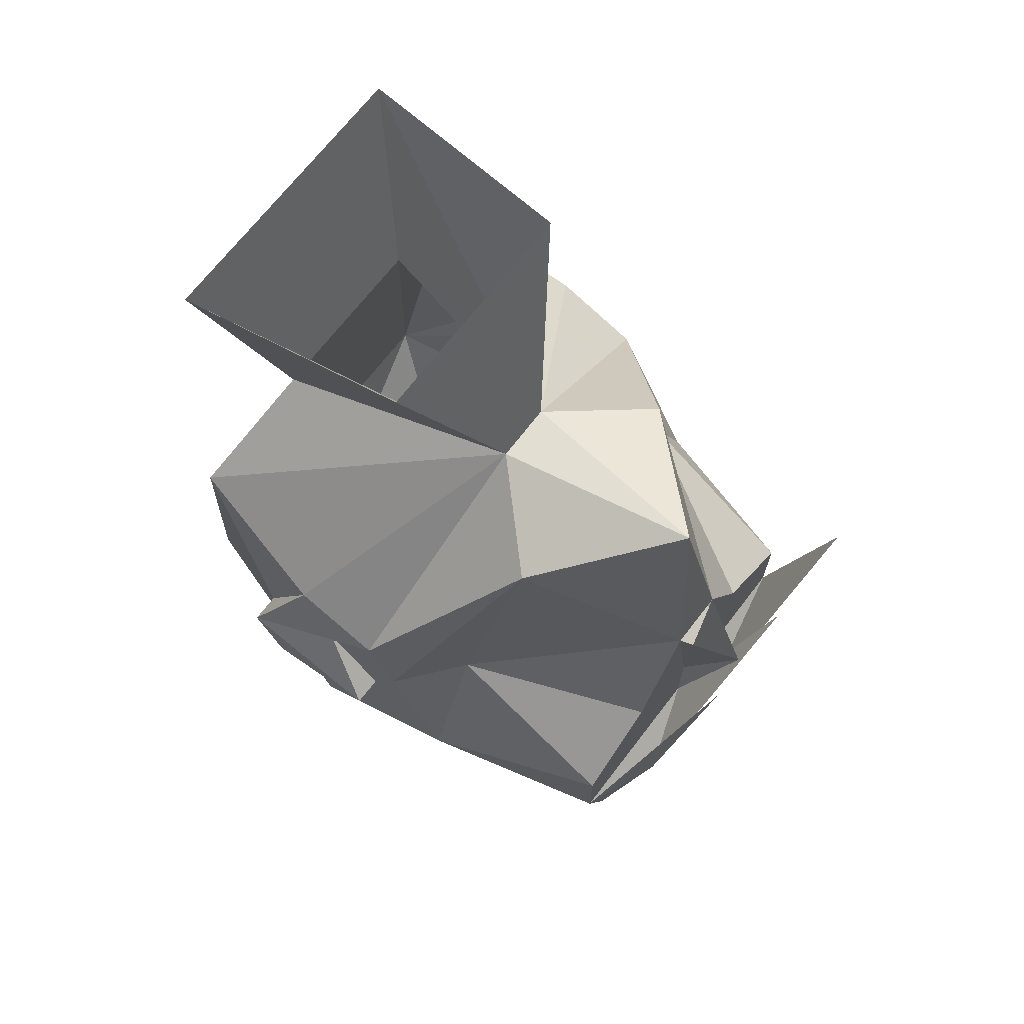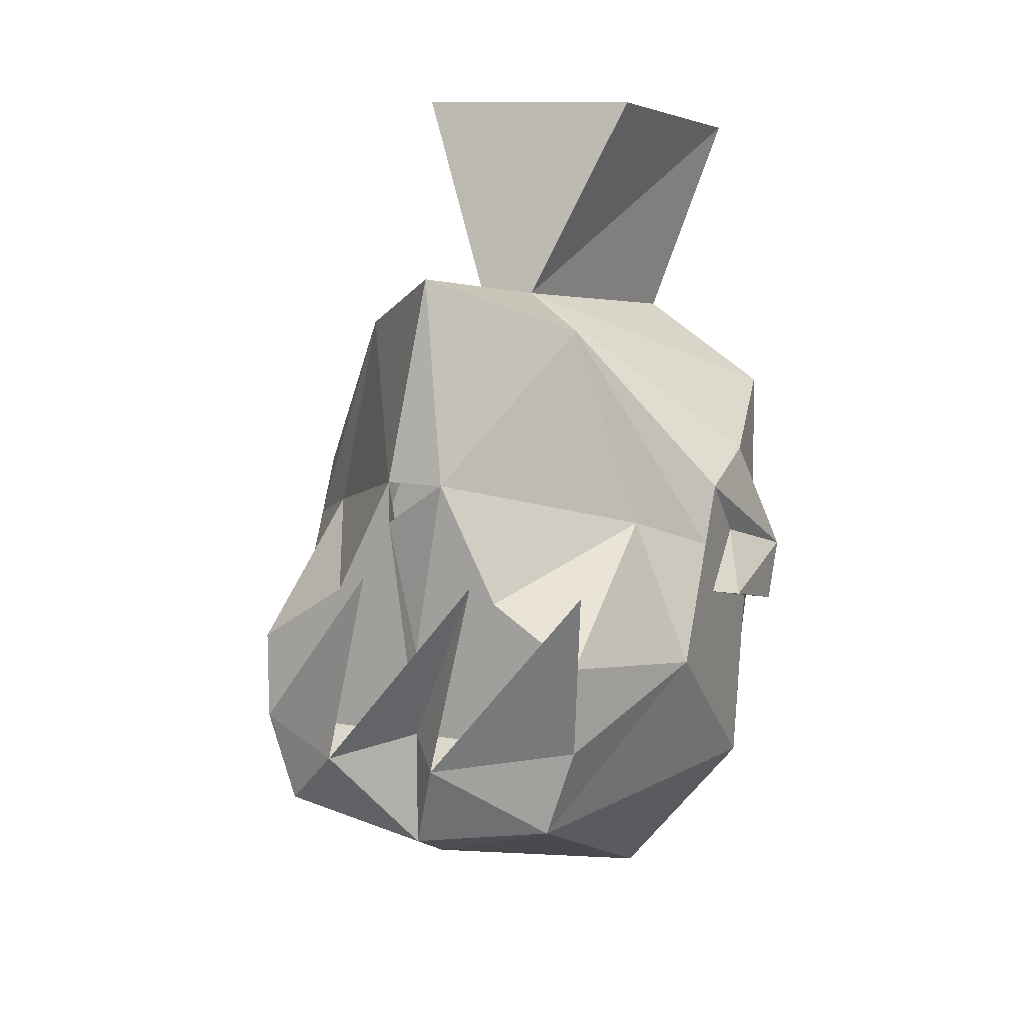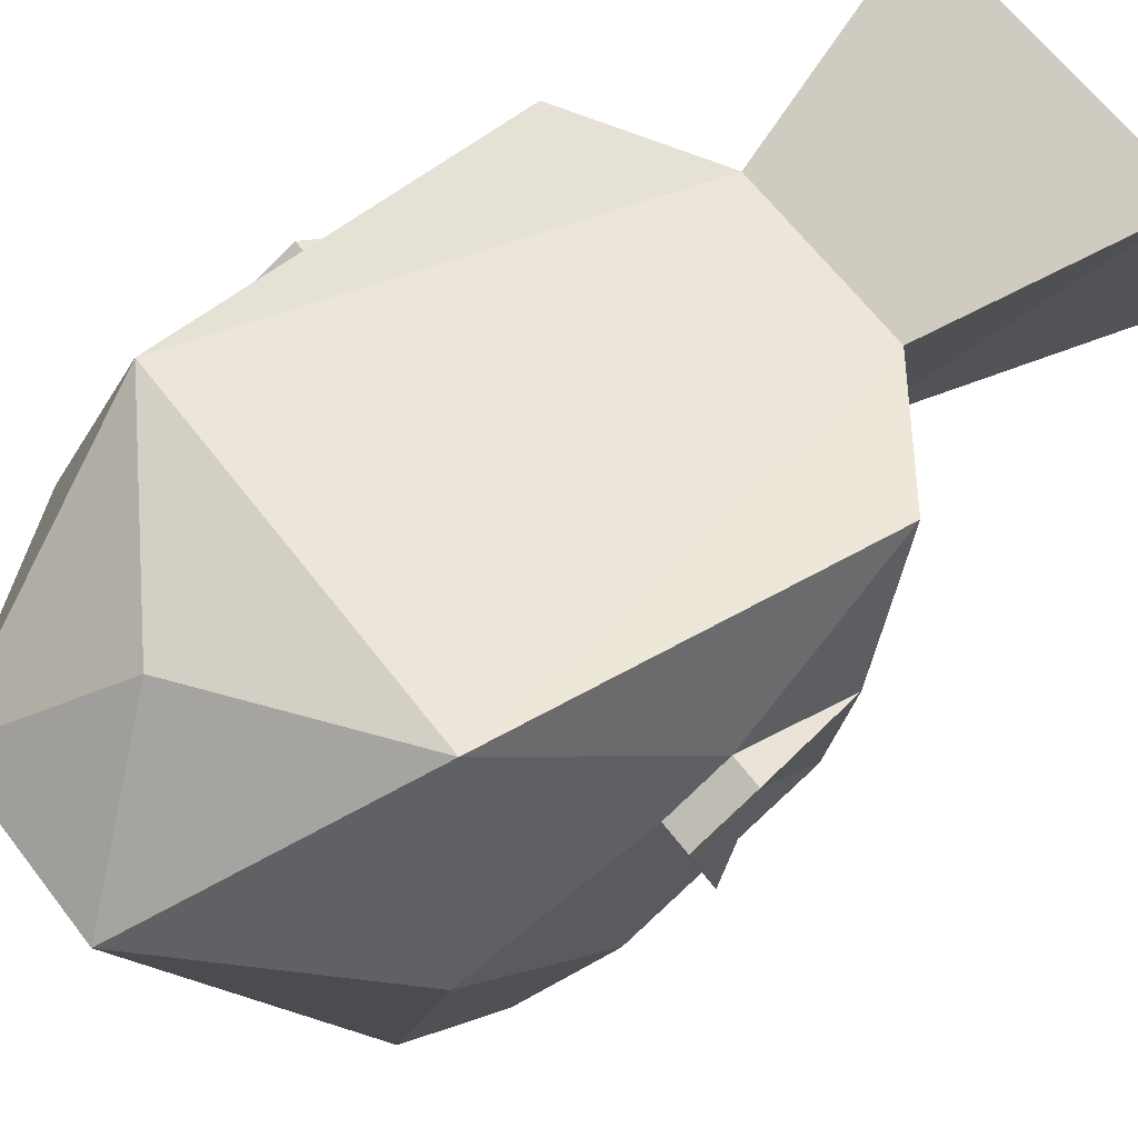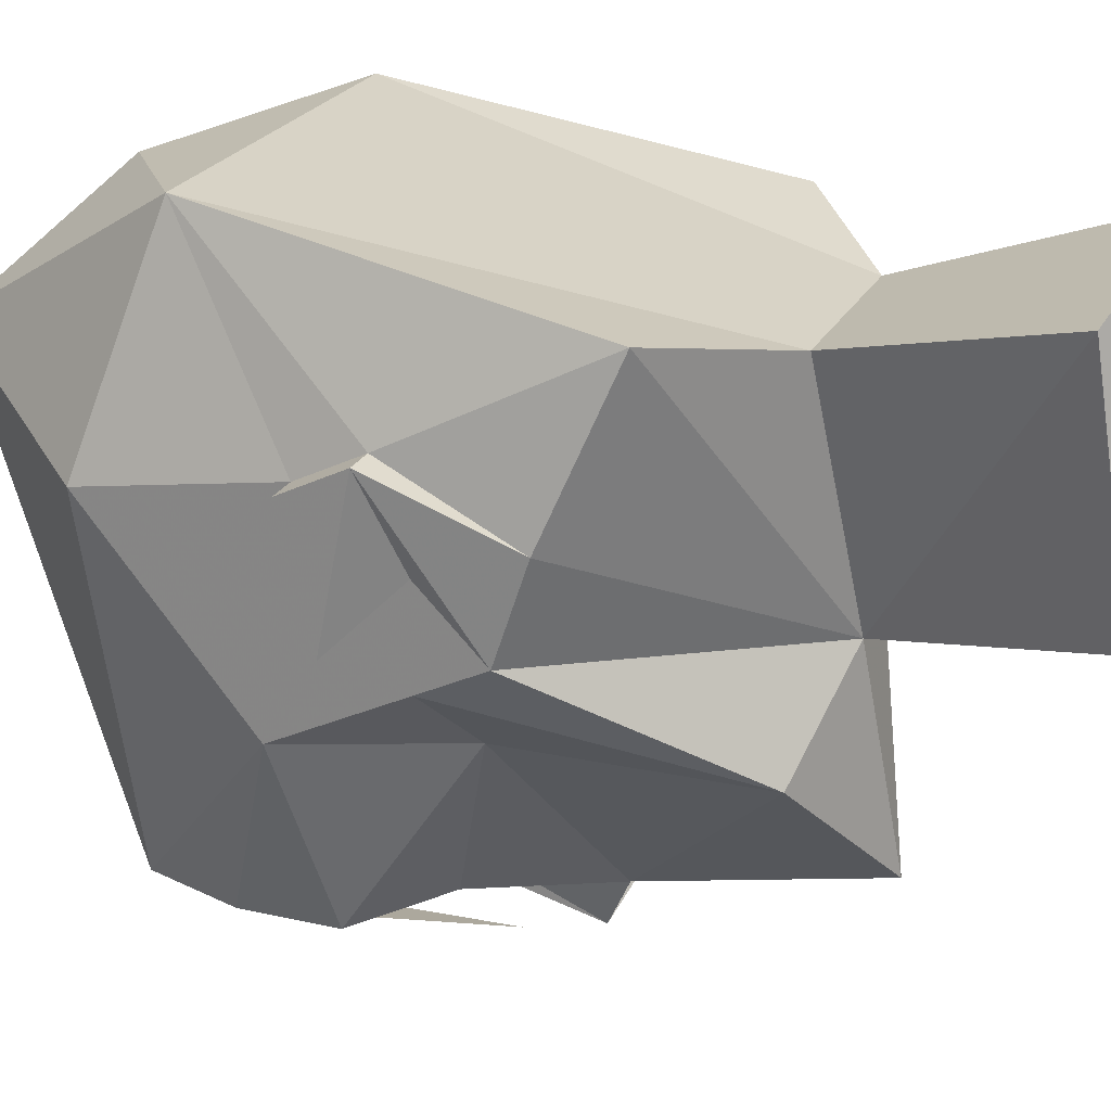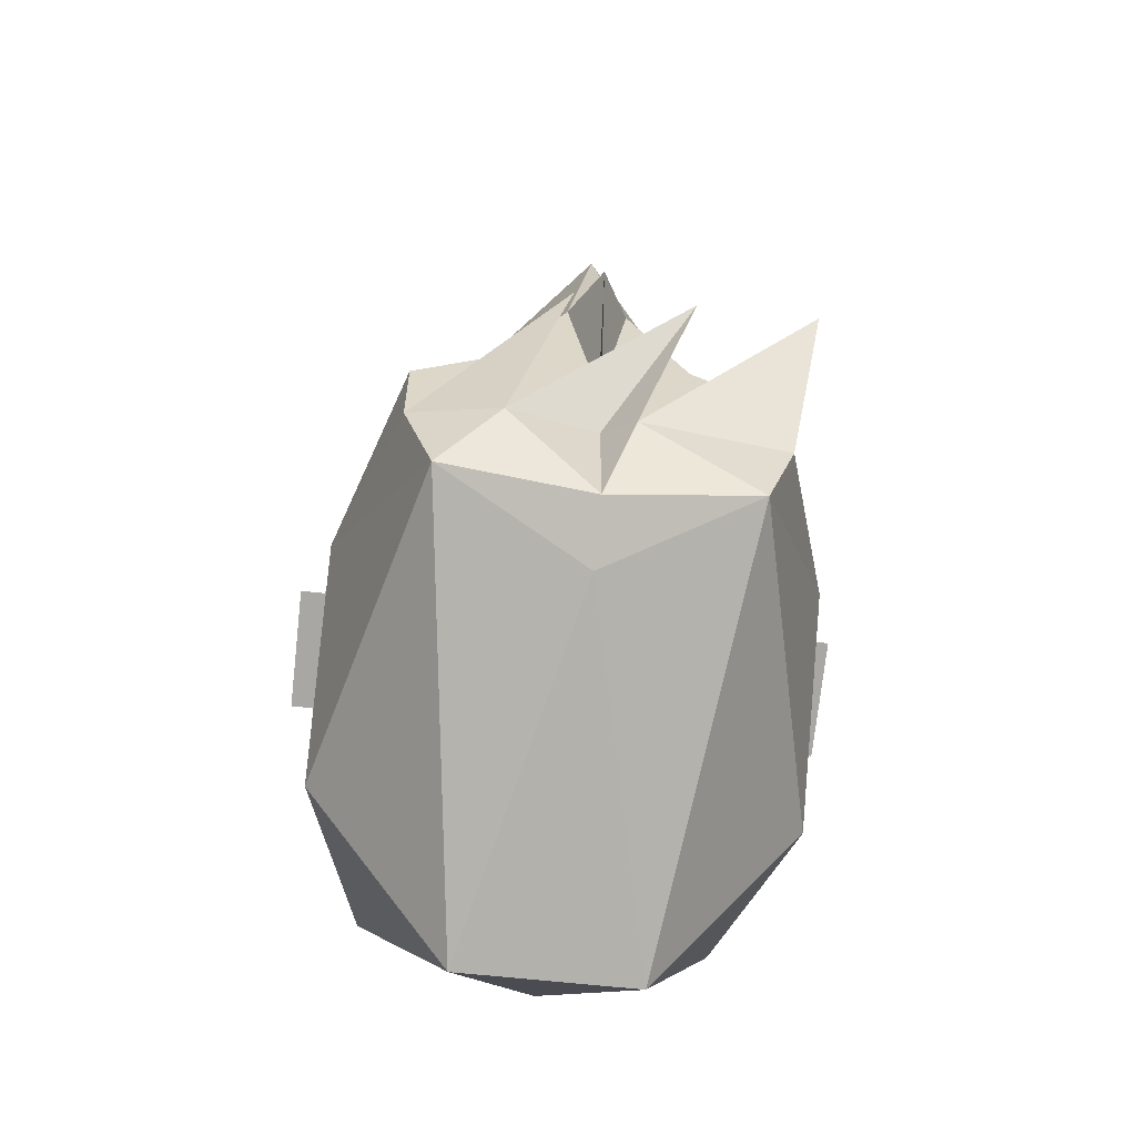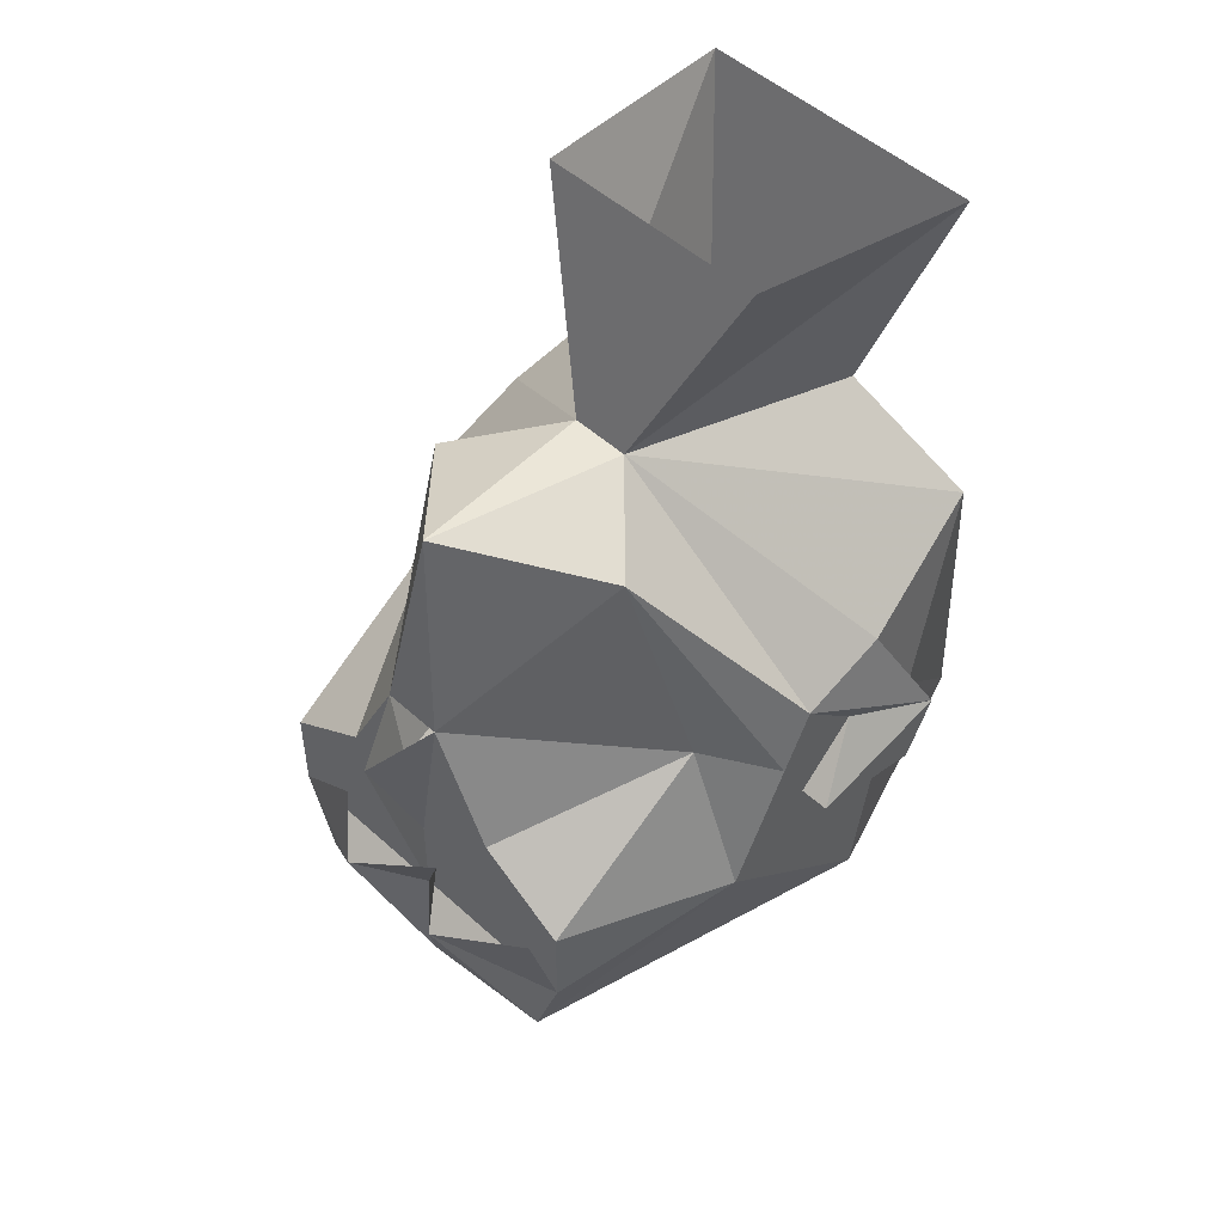
<metadata>
{"format":"obj","ext":"obj","renderer":"f3d","projection":"perspective","resolution":1024,"background":"white","views":[{"elev":69.1,"azim":127.5,"up":"+Y"},{"elev":11.0,"azim":-156.6,"up":"+Y"},{"elev":64.6,"azim":52.5,"up":"+Z"},{"elev":23.1,"azim":111.3,"up":"+Z"},{"elev":-60.3,"azim":173.4,"up":"+Y"},{"elev":50.2,"azim":-135.2,"up":"+Y"}]}
</metadata>
<code>
v 0.02344 -1.398 -0.1016
v 0.04688 -1.406 -0.1016
v 0 -1.406 -0.1016
v 0.02344 -1.391 -0.1016
v 0.04688 -1.375 -0.05469
v 0.0625 -1.414 -0.05469
v 0.04688 -1.43 -0.1016
v 0.01562 -1.43 -0.1016
v 0.01562 -1.422 -0.1016
v 0 -1.43 -0.1016
v 0 -1.398 -0.1094
v 0 -1.367 -0.1172
v 0.007812 -1.359 -0.1016
v 0.03125 -1.32 -0.0625
v 0.0625 -1.383 -0.03906
v 0.0625 -1.398 -0.03125
v 0.0625 -1.453 -0.007812
v 0.03906 -1.453 -0.1016
v 0.02344 -1.438 -0.1094
v 0 -1.461 -0.1016
v -0.007812 -1.438 -0.1094
v -0.01562 -1.43 -0.1016
v -0.007812 -1.359 -0.1016
v -0.02344 -1.391 -0.1016
v -0.04688 -1.375 -0.05469
v -0.03125 -1.32 -0.0625
v 0 -1.305 -0.09375
v 0.007812 -1.312 -0.03906
v 0.0625 -1.367 -0.03125
v 0.0625 -1.383 -0.01562
v 0.07031 -1.398 -0.03125
v 0.0625 -1.406 0
v 0.04688 -1.438 0.04688
v 0.02344 -1.5 0.007812
v 0 -1.469 -0.08594
v -0.04688 -1.406 -0.1016
v -0.02344 -1.398 -0.1016
v -0.0625 -1.414 -0.05469
v -0.0625 -1.383 -0.03906
v -0.0625 -1.367 -0.03125
v -0.007812 -1.312 -0.03906
v -0.03125 -1.258 -0.02344
v 0.03125 -1.258 -0.02344
v 0.03906 -1.266 0.03906
v 0.02344 -1.32 0.02344
v 0.05469 -1.344 0.03125
v 0.0625 -1.359 -0.007812
v 0.07031 -1.391 0.007812
v 0.07031 -1.406 0
v 0.0625 -1.391 0.007812
v -0.02344 -1.32 0.02344
v -0.04688 -1.438 0.04688
v 0 -1.469 0.03906
v -0.02344 -1.5 0.007812
v -0.03906 -1.453 -0.1016
v -0.04688 -1.43 -0.1016
v -0.01562 -1.422 -0.1016
v -0.0625 -1.359 -0.007812
v -0.05469 -1.344 0.03125
v -0.03906 -1.266 0.03906
v -0.07031 -1.406 0
v -0.07031 -1.391 0.007812
v -0.07031 -1.398 -0.03125
v -0.0625 -1.406 0
v -0.0625 -1.391 0.007812
v -0.0625 -1.383 -0.01562
v -0.0625 -1.398 -0.03125
v -0.0625 -1.453 -0.007812
v -0.02344 -1.383 -0.1172
v 0.007812 -1.383 -0.1172
v -0.05469 -1.383 -0.1172
f 1 2 3
f 2 9 3
f 3 36 37
f 3 57 36
f 1 3 4
f 1 4 2
f 2 4 5
f 2 7 8
f 2 8 9
f 3 9 8
f 3 8 10
f 3 10 11
f 3 11 12
f 3 12 13
f 3 13 4
f 4 13 5
f 5 13 14
f 7 19 8
f 8 19 10
f 10 21 22
f 10 22 3
f 10 3 11
f 11 3 12
f 12 3 23
f 23 3 24
f 23 24 25
f 23 25 26
f 23 26 27
f 23 27 13
f 13 27 14
f 14 27 28
f 14 28 29
f 16 30 31
f 16 31 32
f 3 37 24
f 24 37 36
f 24 36 25
f 26 40 41
f 26 41 27
f 27 41 28
f 28 41 42
f 28 42 43
f 28 43 44
f 28 44 45
f 28 47 29
f 29 47 48
f 29 48 30
f 30 48 31
f 31 48 49
f 31 49 32
f 32 49 50
f 21 56 22
f 22 56 36
f 22 36 57
f 22 57 3
f 40 58 41
f 41 51 60
f 41 60 42
f 47 50 48
f 48 50 49
f 61 62 63
f 61 63 64
f 61 64 65
f 61 65 62
f 62 65 58
f 62 58 40
f 62 40 66
f 62 66 63
f 63 66 67
f 63 67 64
f 45 44 60
f 45 60 51
f 2 5 6
f 2 6 7
f 5 14 15
f 5 15 6
f 6 15 16
f 6 16 17
f 6 17 18
f 6 18 7
f 7 18 19
f 10 19 20
f 10 20 21
f 14 29 15
f 15 29 30
f 15 30 16
f 16 32 17
f 17 32 33
f 17 33 34
f 17 34 18
f 18 34 35
f 18 35 20
f 18 20 19
f 25 36 38
f 25 38 39
f 25 39 26
f 26 39 40
f 28 45 46
f 28 46 47
f 32 50 33
f 33 50 46
f 33 46 45
f 33 45 51
f 33 51 52
f 33 52 53
f 33 53 34
f 34 53 54
f 34 54 35
f 35 54 55
f 35 55 20
f 20 55 21
f 21 55 56
f 41 58 59
f 41 59 51
f 64 67 68
f 64 68 52
f 64 52 65
f 65 52 59
f 65 59 58
f 47 46 50
f 52 54 53
f 54 52 68
f 54 68 55
f 55 68 38
f 55 38 56
f 56 38 36
f 38 67 39
f 39 67 66
f 39 66 40
f 67 38 68
f 52 51 59
f 69 19 10
f 69 10 21
f 70 7 19
f 21 56 71

</code>
